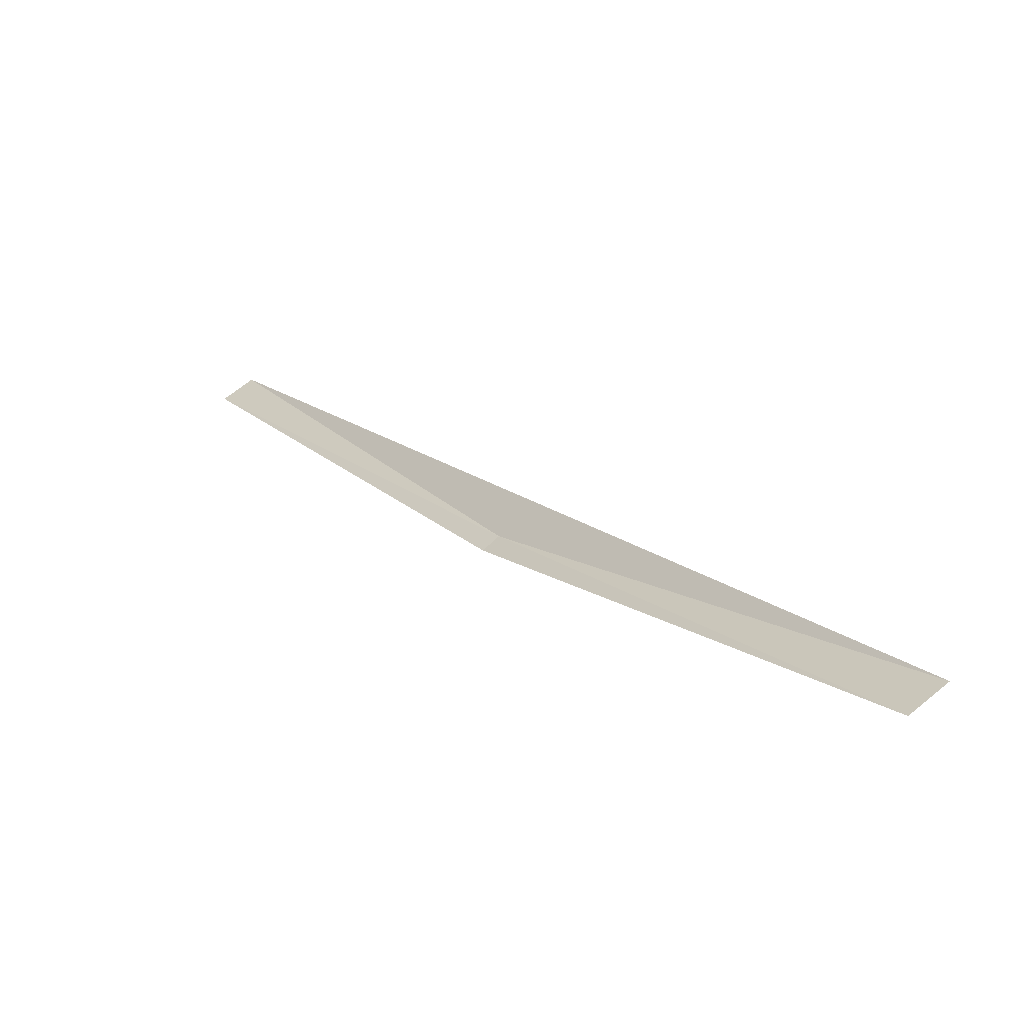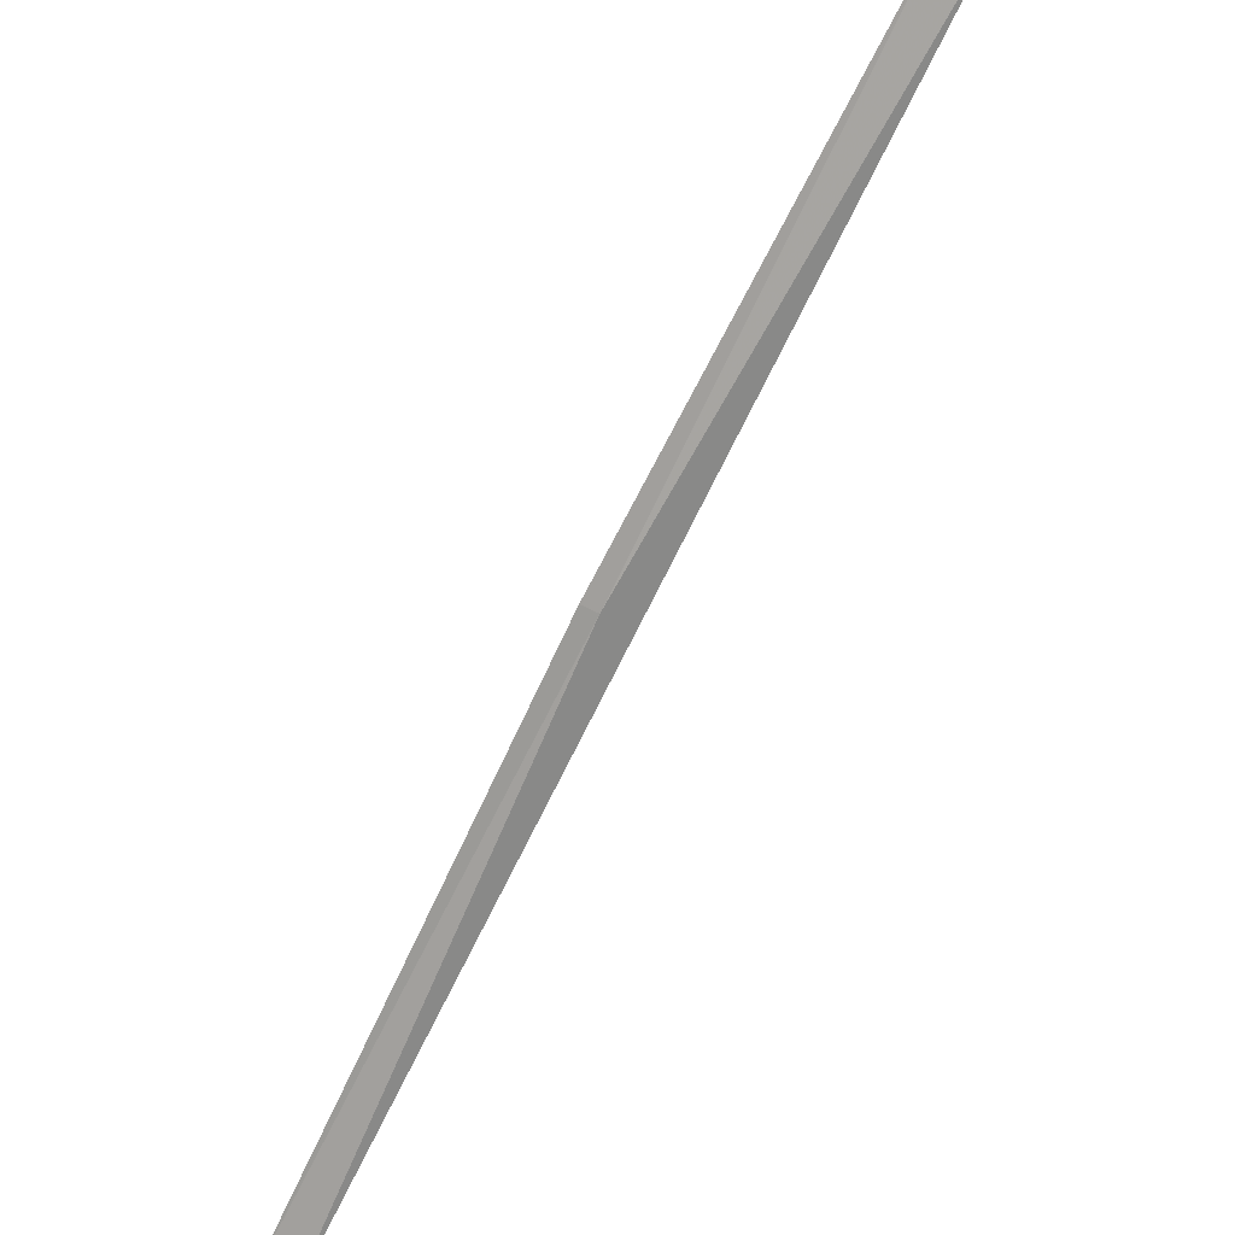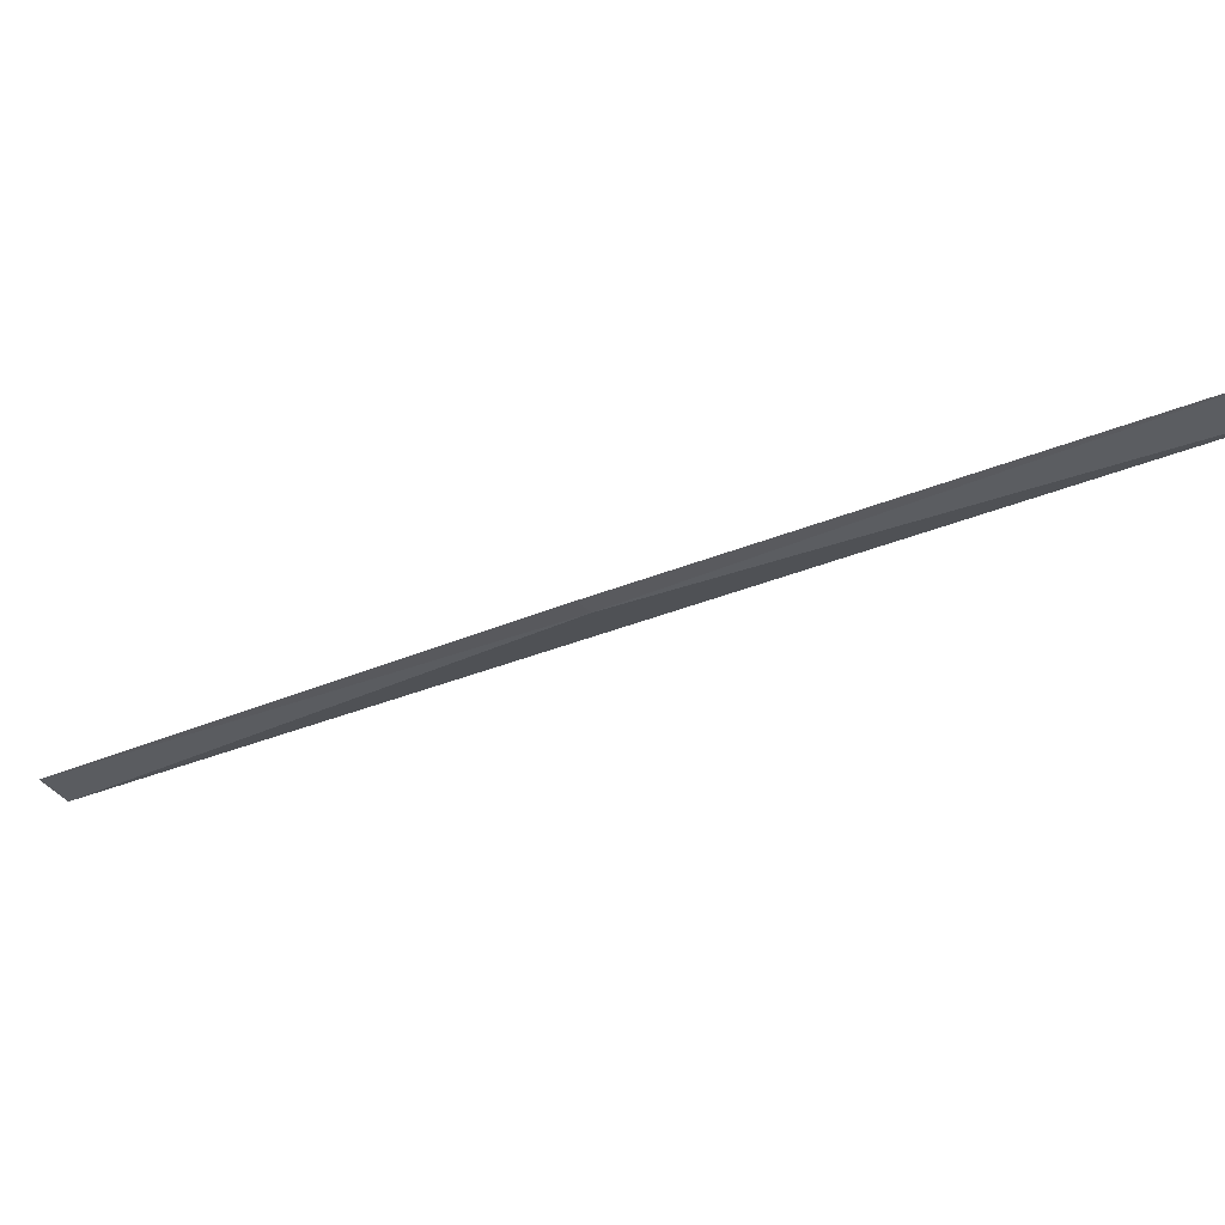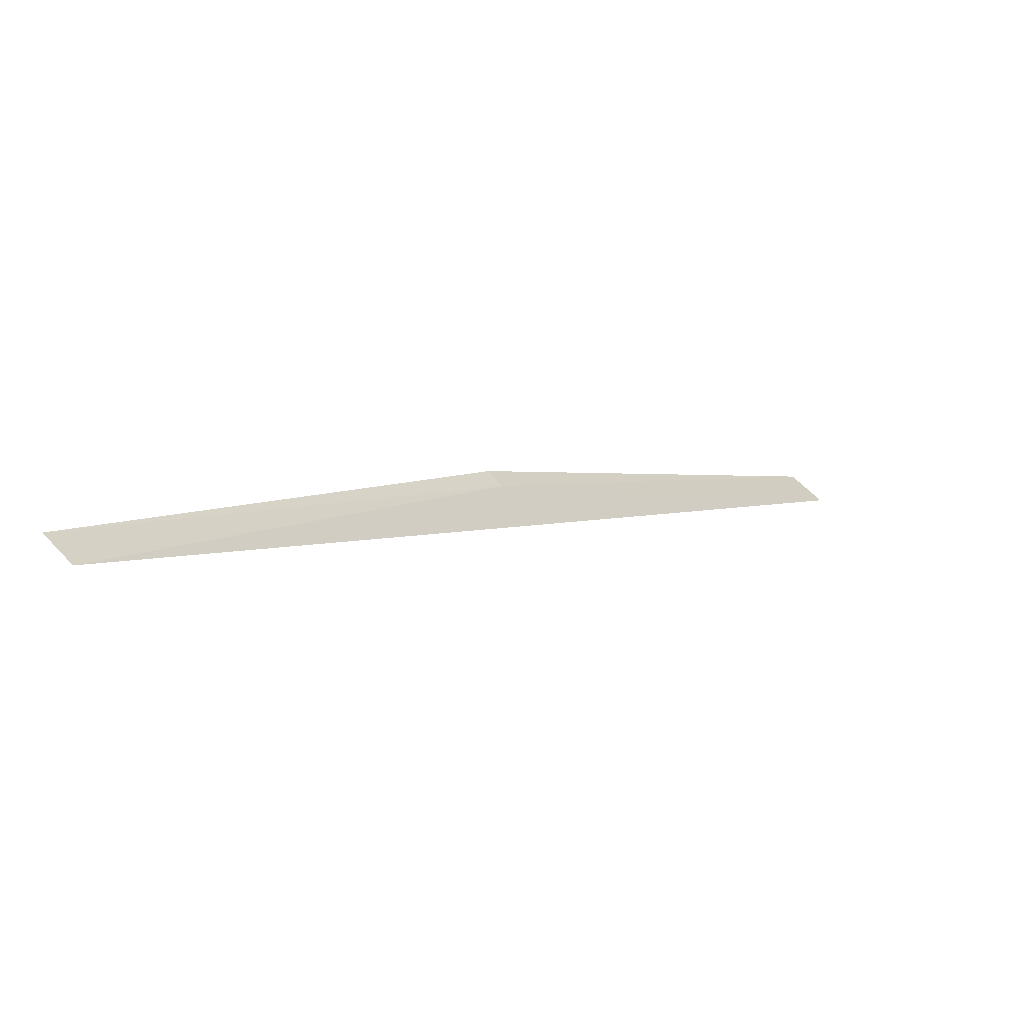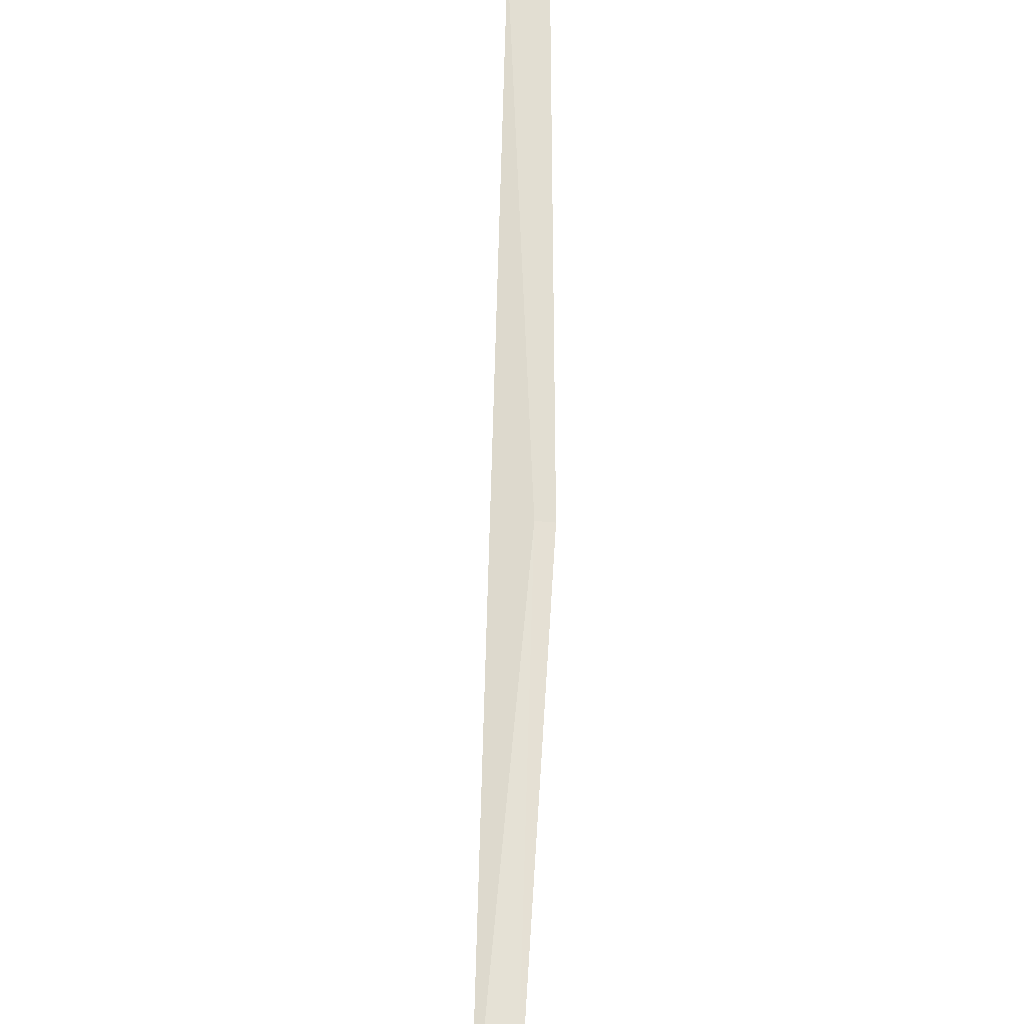
<metadata>
{"format":"obj","ext":"obj","renderer":"f3d","projection":"perspective","resolution":1024,"background":"white","views":[{"elev":56.5,"azim":-173.0,"up":"+Z"},{"elev":-46.0,"azim":-168.9,"up":"+Z"},{"elev":75.8,"azim":-143.8,"up":"+Y"},{"elev":-40.9,"azim":176.5,"up":"+Y"},{"elev":32.3,"azim":46.8,"up":"+Z"}]}
</metadata>
<code>
v 20.66 -20.47 7.145
v 21.78 -21.61 6.087
v 21.7 -21.7 6.091
v 19.47 -19.47 8.288
v 19.56 -19.37 8.28
v 20.7 -20.42 7.136
f 1 3 2
f 1 5 4
f 1 4 3
f 1 6 5
f 1 2 6

</code>
